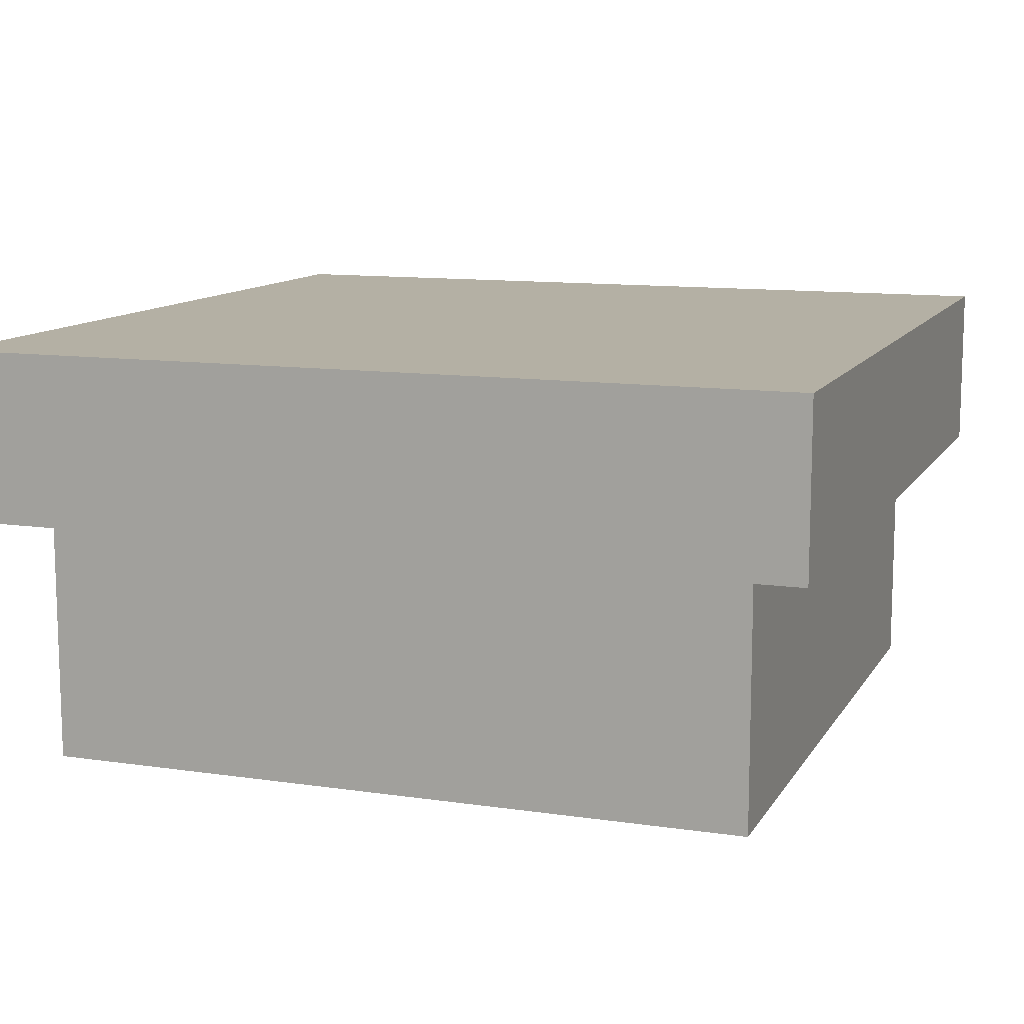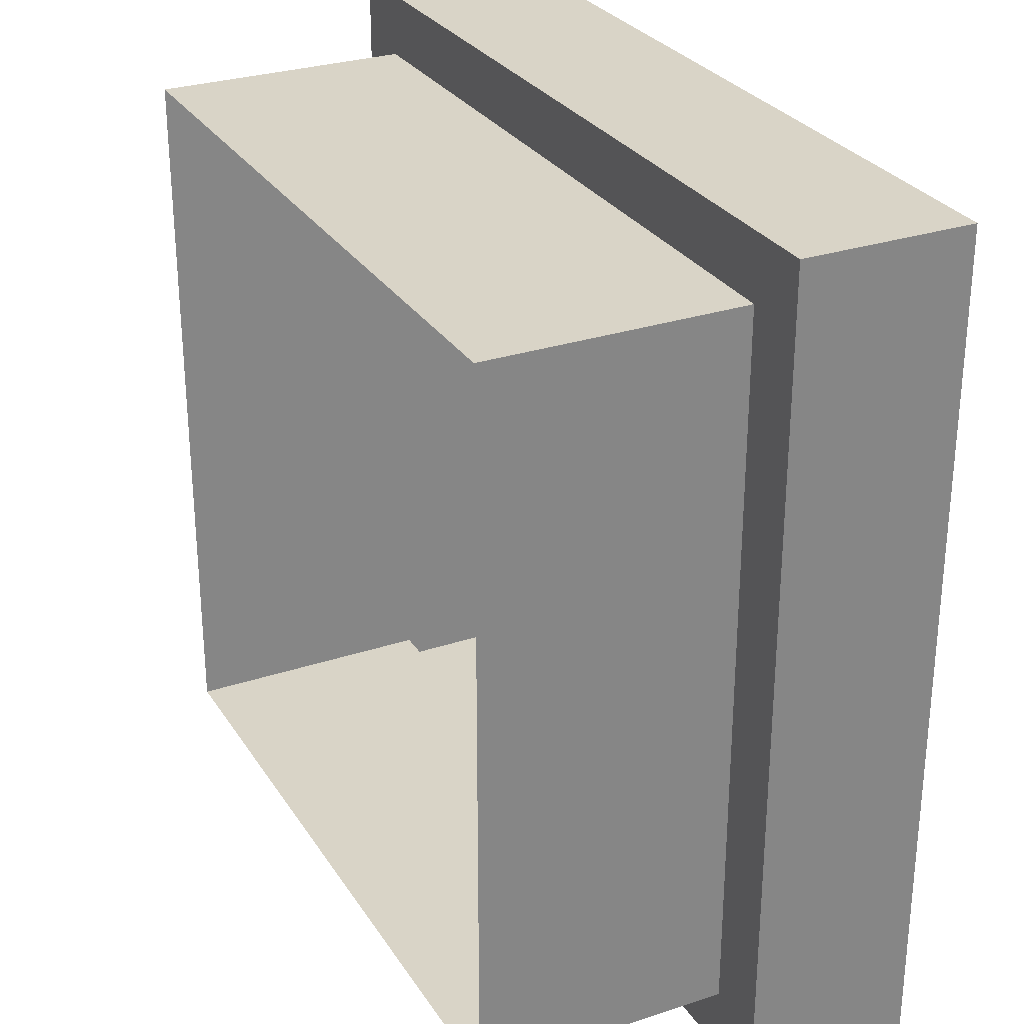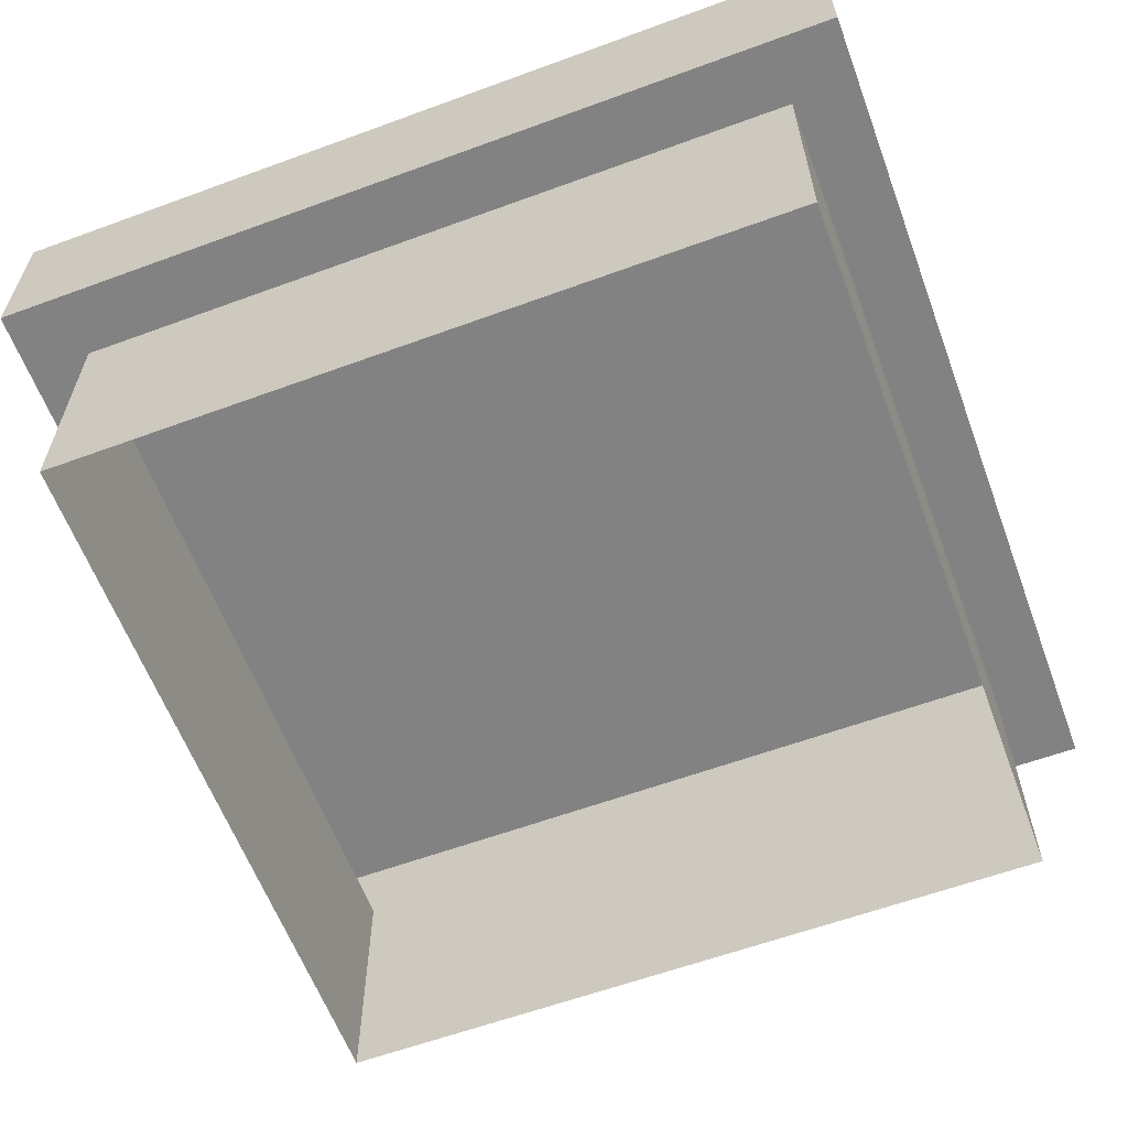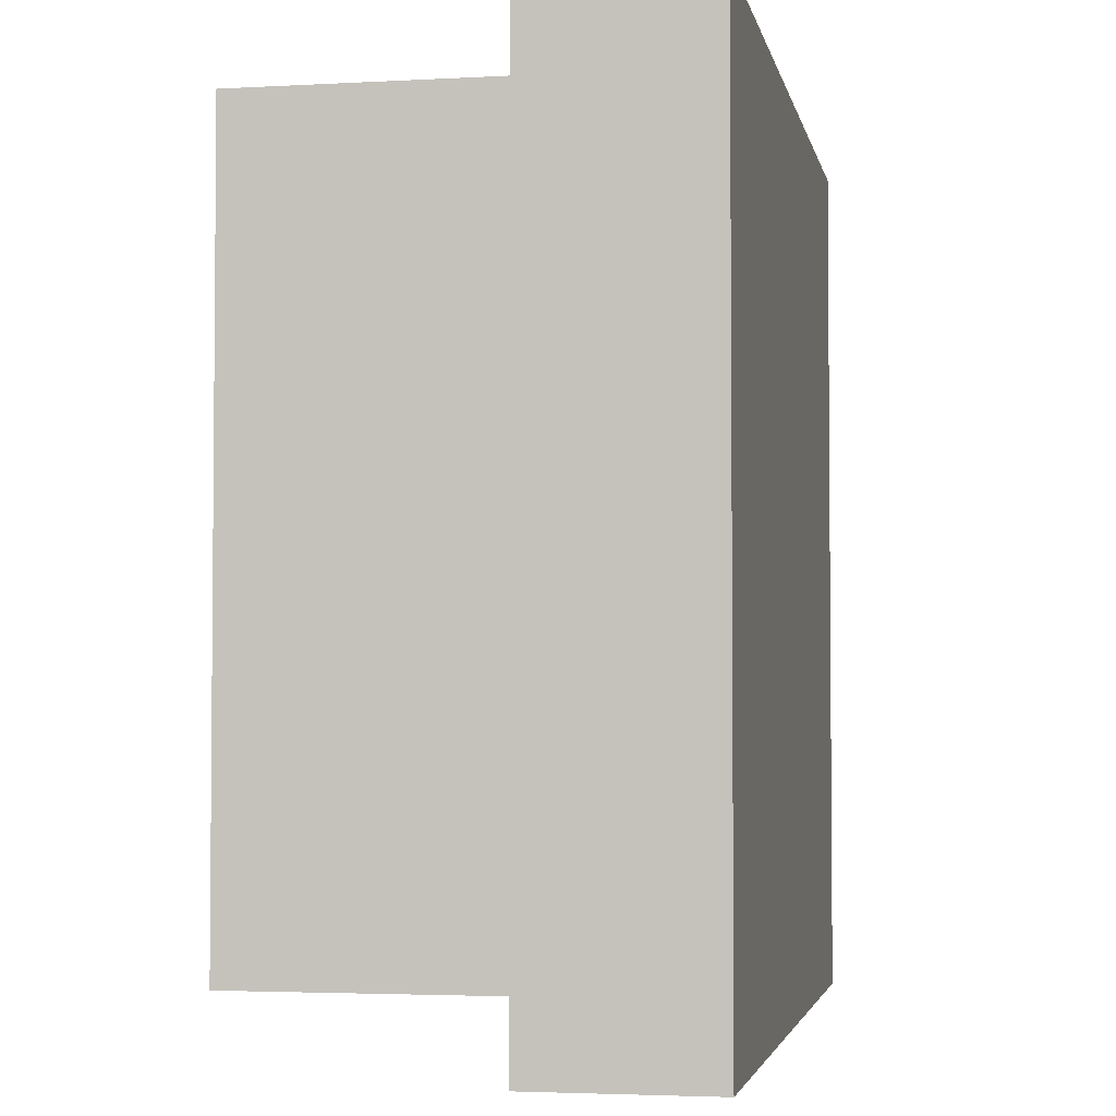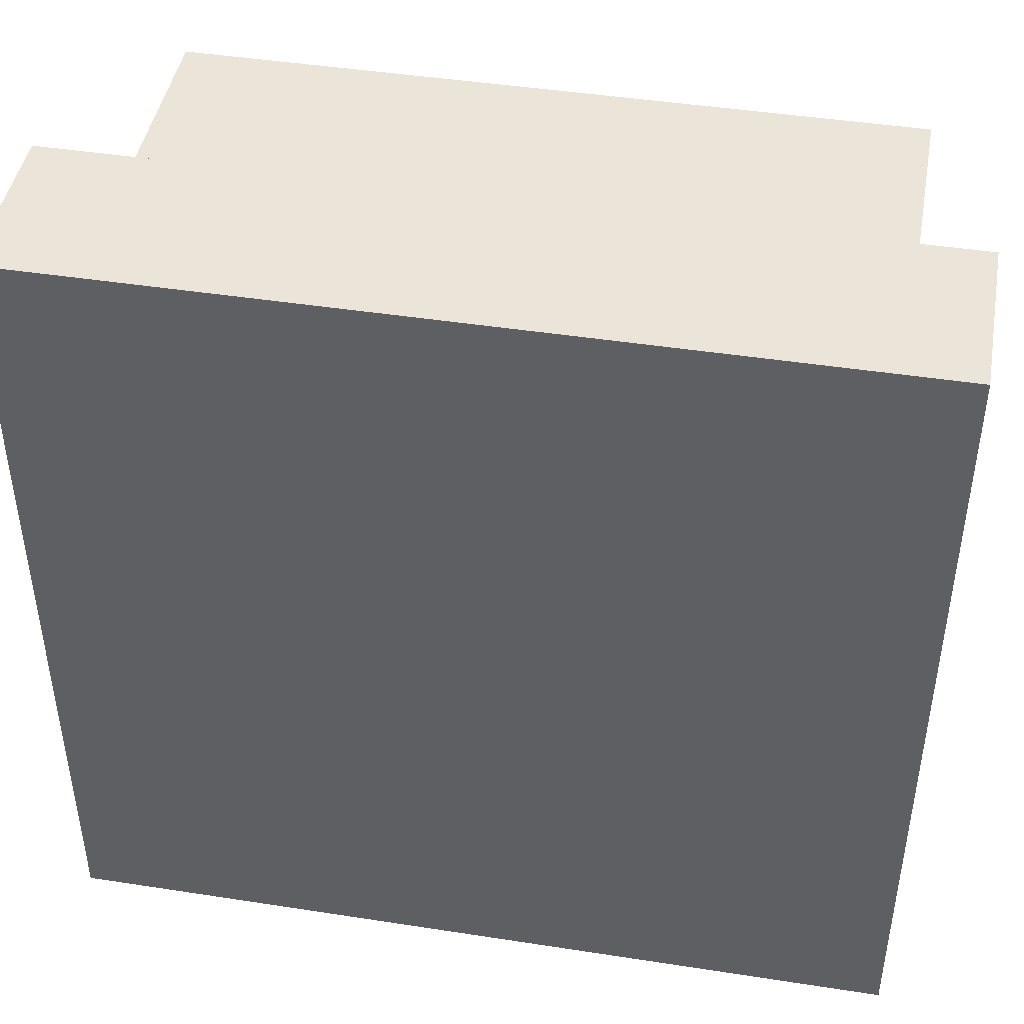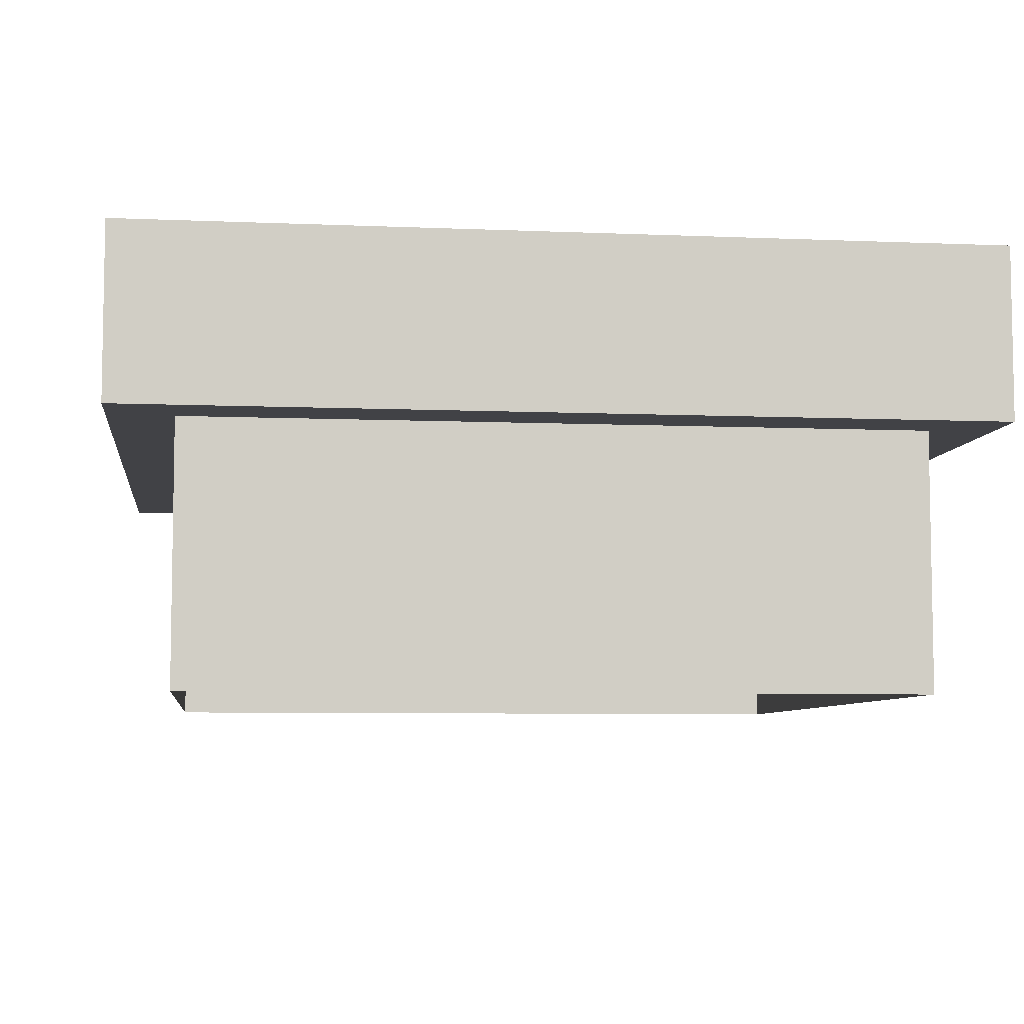
<metadata>
{"format":"obj","ext":"obj","renderer":"f3d","projection":"perspective","resolution":1024,"background":"white","views":[{"elev":11.4,"azim":-160.2,"up":"+Y"},{"elev":28.7,"azim":63.6,"up":"+Z"},{"elev":-60.9,"azim":110.5,"up":"+Y"},{"elev":-3.3,"azim":100.7,"up":"+Z"},{"elev":44.8,"azim":-169.8,"up":"+Z"},{"elev":-6.7,"azim":82.8,"up":"+Y"}]}
</metadata>
<code>
g Surface_Single1m
v -0 0.3 -1
v -0 0.5 -1
v -0 0.5 0
v -0 0.3 0
v -0 0.5 -1
v 1 0.5 -1
v 1 0.5 0
v -0 0.5 0
v 1 0.5 -1
v 1 0.3 -1
v 1 0.3 0
v 1 0.5 0
v -0 0.3 0
v -0 0.5 0
v 1 0.5 0
v 1 0.3 0
v 1 0.3 -1
v 1 0.5 -1
v -0 0.5 -1
v -0 0.3 -1
v 0.075 0 -0.925
v 0.075 0.3 -0.925
v 0.075 0.3 -0.075
v 0.075 0 -0.075
v 0.075 0 -0.075
v 0.075 0.3 -0.075
v 0.925 0.3 -0.075
v 0.925 0 -0.075
v 0.925 0.3 -0.925
v 0.925 0 -0.925
v 0.925 0 -0.075
v 0.925 0.3 -0.075
v 0.925 0 -0.925
v 0.925 0.3 -0.925
v 0.075 0.3 -0.925
v 0.075 0 -0.925
v -0 0.3 0
v 0.075 0.3 -0.075
v 0.075 0.3 -0.925
v -0 0.3 -1
v 1 0.3 0
v 0.925 0.3 -0.075
v 0.075 0.3 -0.075
v -0 0.3 0
v 1 0.3 -1
v 0.925 0.3 -0.925
v 0.925 0.3 -0.075
v 1 0.3 0
v -0 0.3 -1
v 0.075 0.3 -0.925
v 0.925 0.3 -0.925
v 1 0.3 -1
g Surface_Single1m_0
f -50 -51 -52
f -49 -50 -52
f -46 -47 -48
f -45 -46 -48
f -42 -43 -44
f -41 -42 -44
f -38 -39 -40
f -37 -38 -40
f -34 -35 -36
f -33 -34 -36
f -30 -31 -32
f -29 -30 -32
f -26 -27 -28
f -25 -26 -28
f -22 -23 -24
f -21 -22 -24
f -18 -19 -20
f -17 -18 -20
f -14 -15 -16
f -13 -14 -16
f -10 -11 -12
f -9 -10 -12
f -6 -7 -8
f -5 -6 -8
f -2 -3 -4
f -1 -2 -4

</code>
